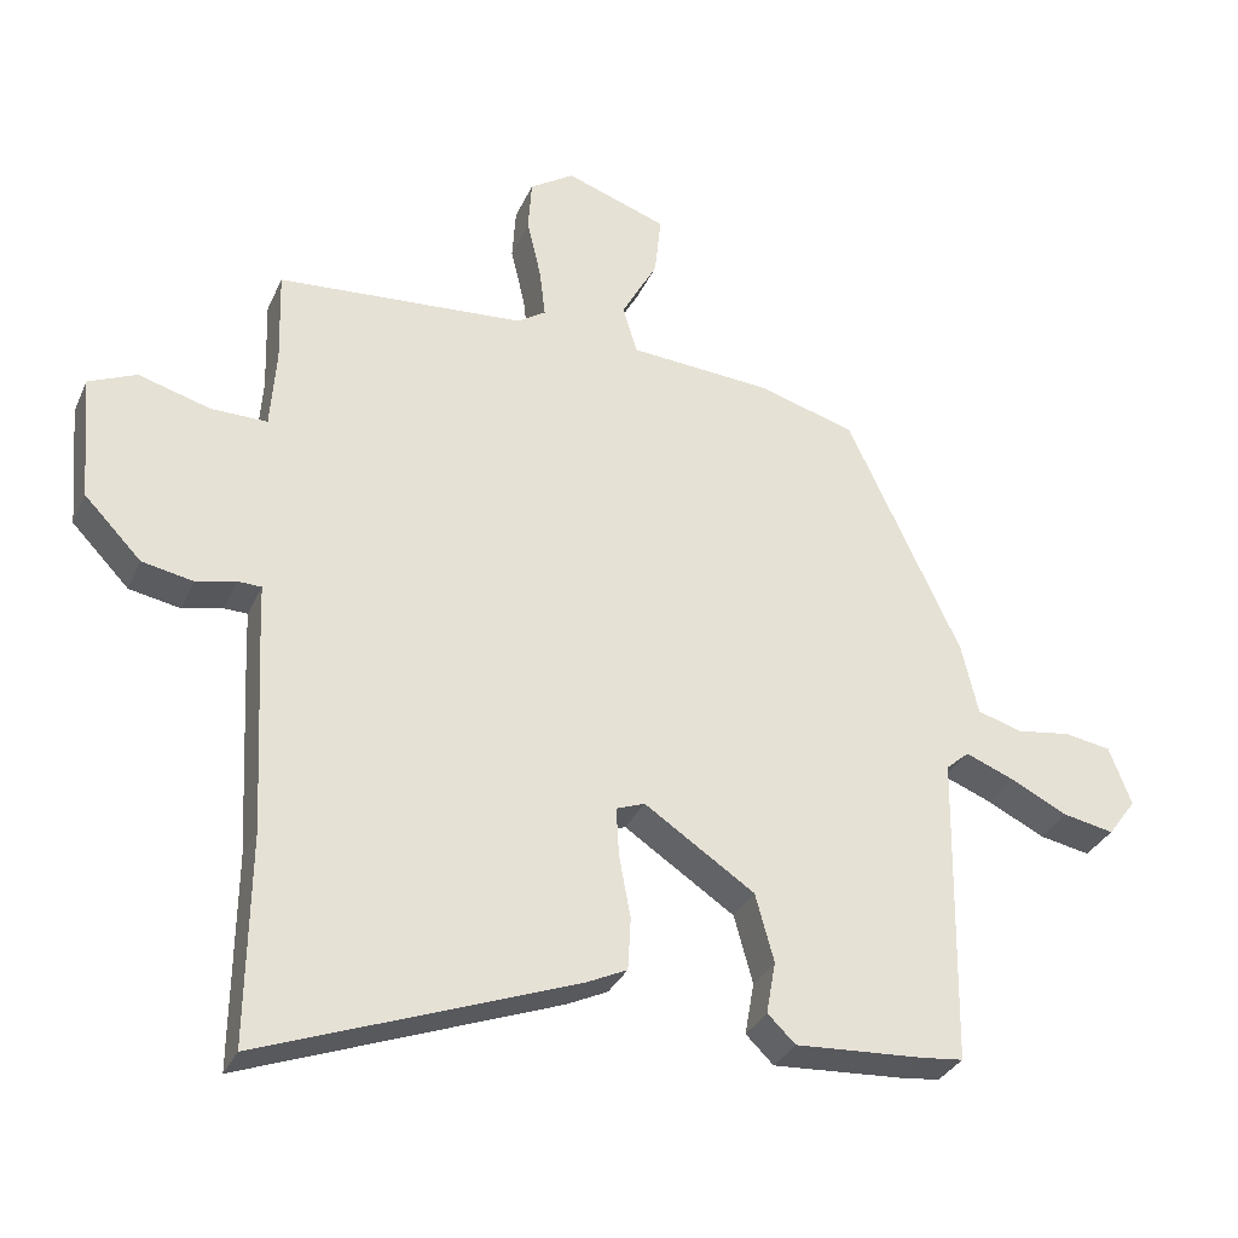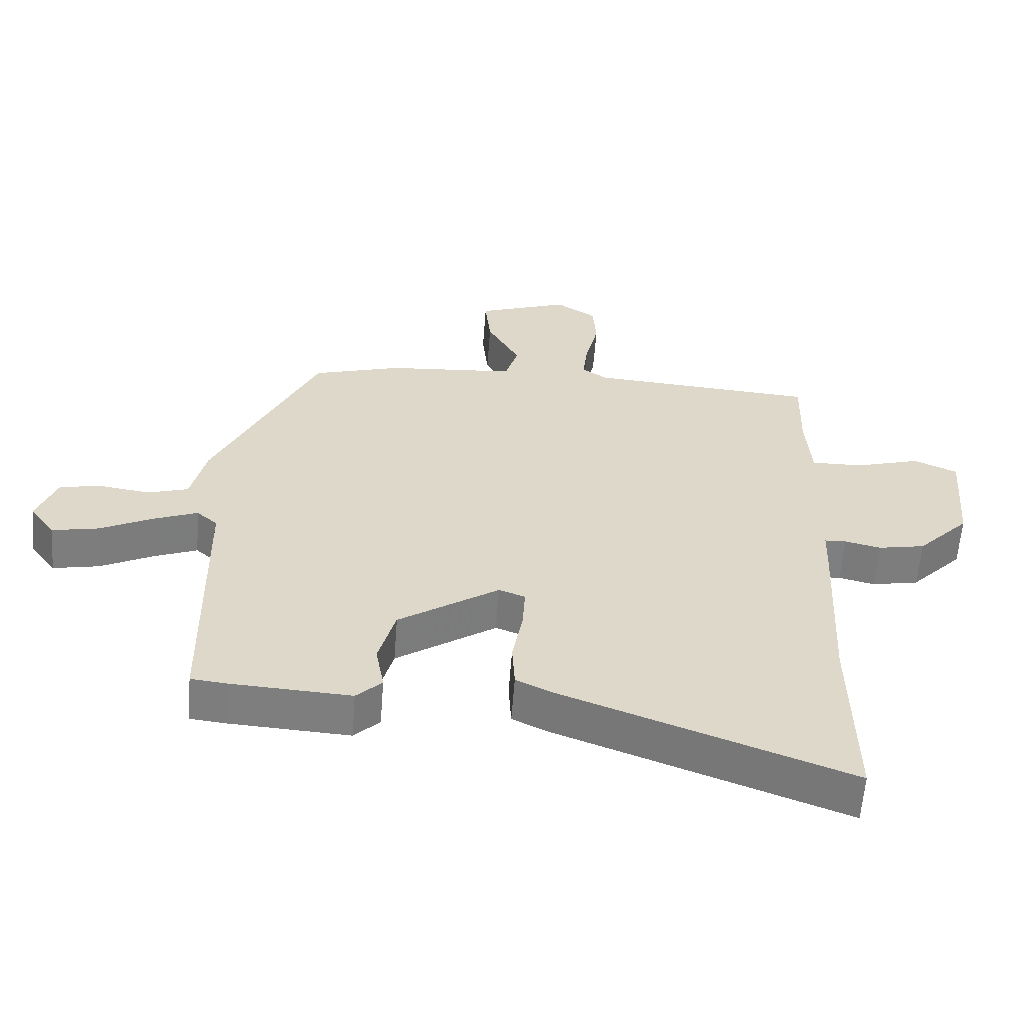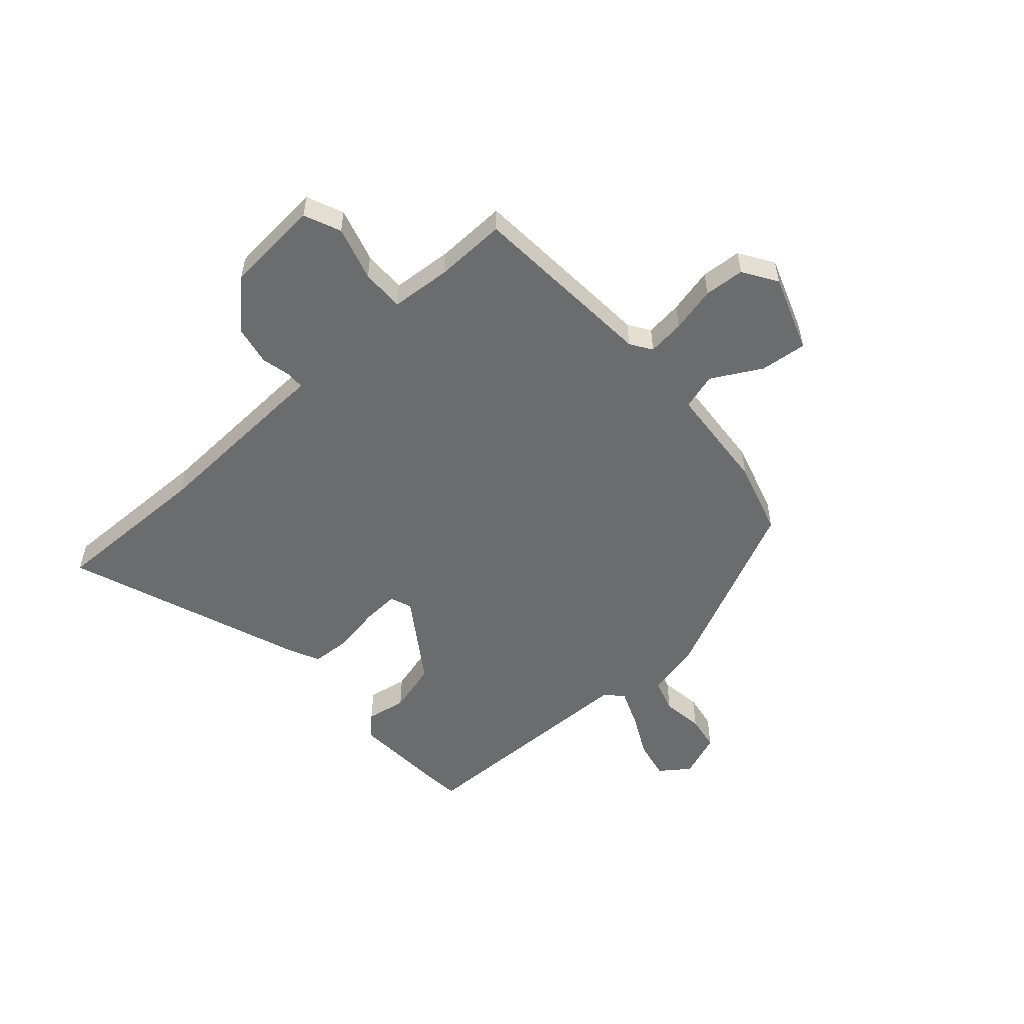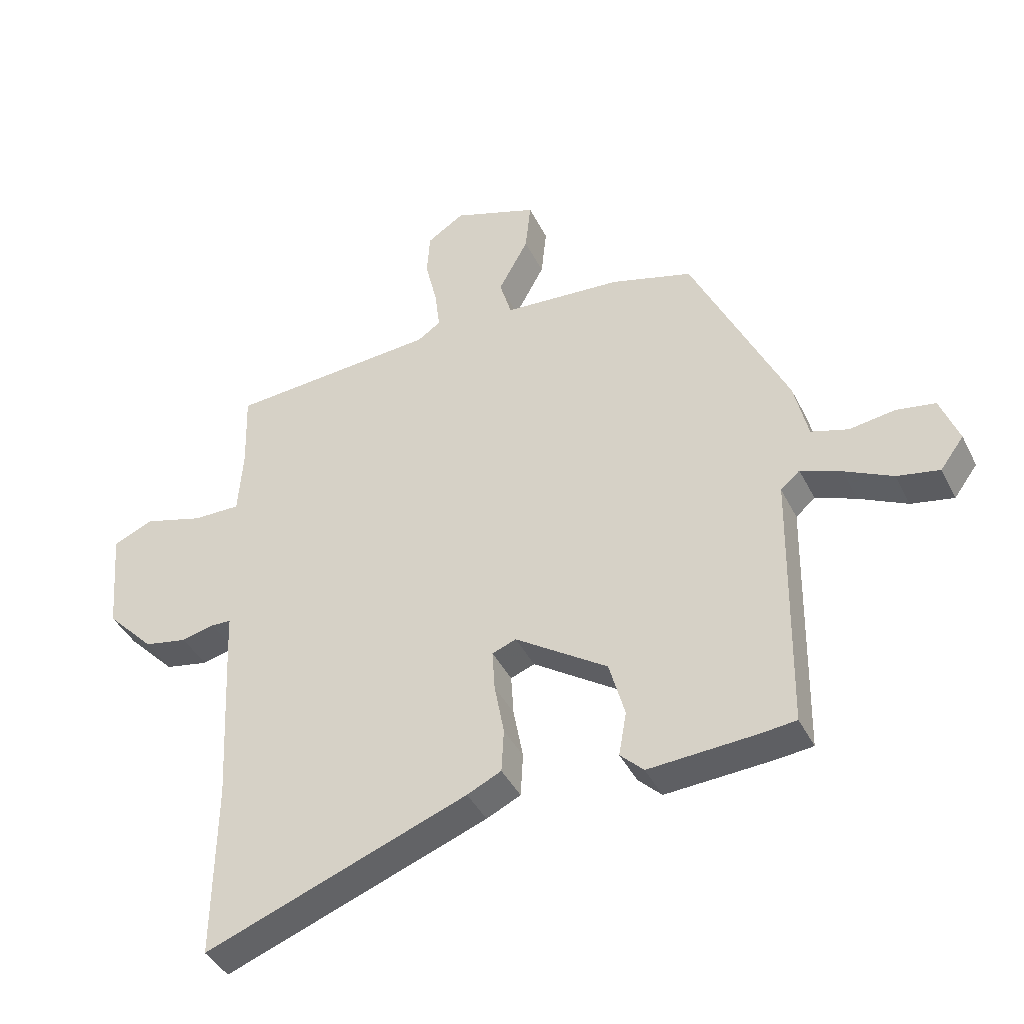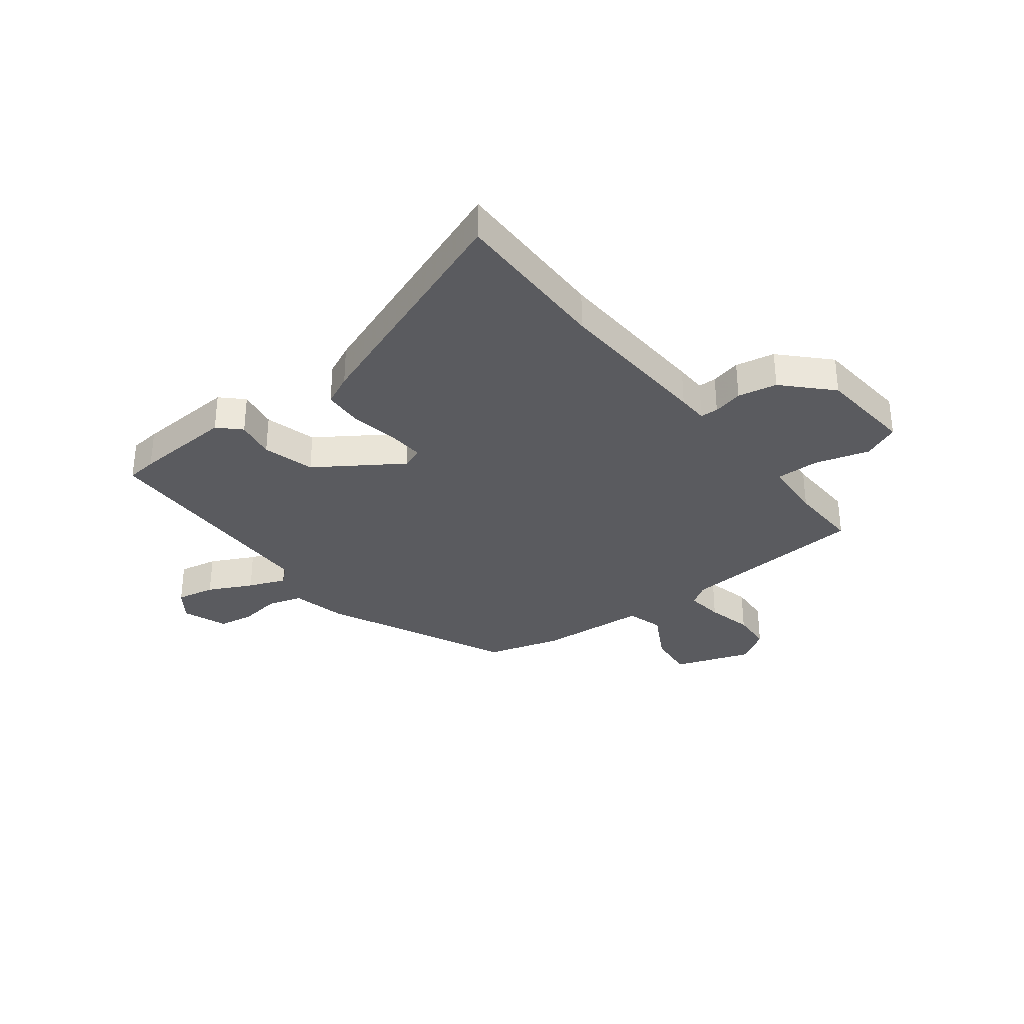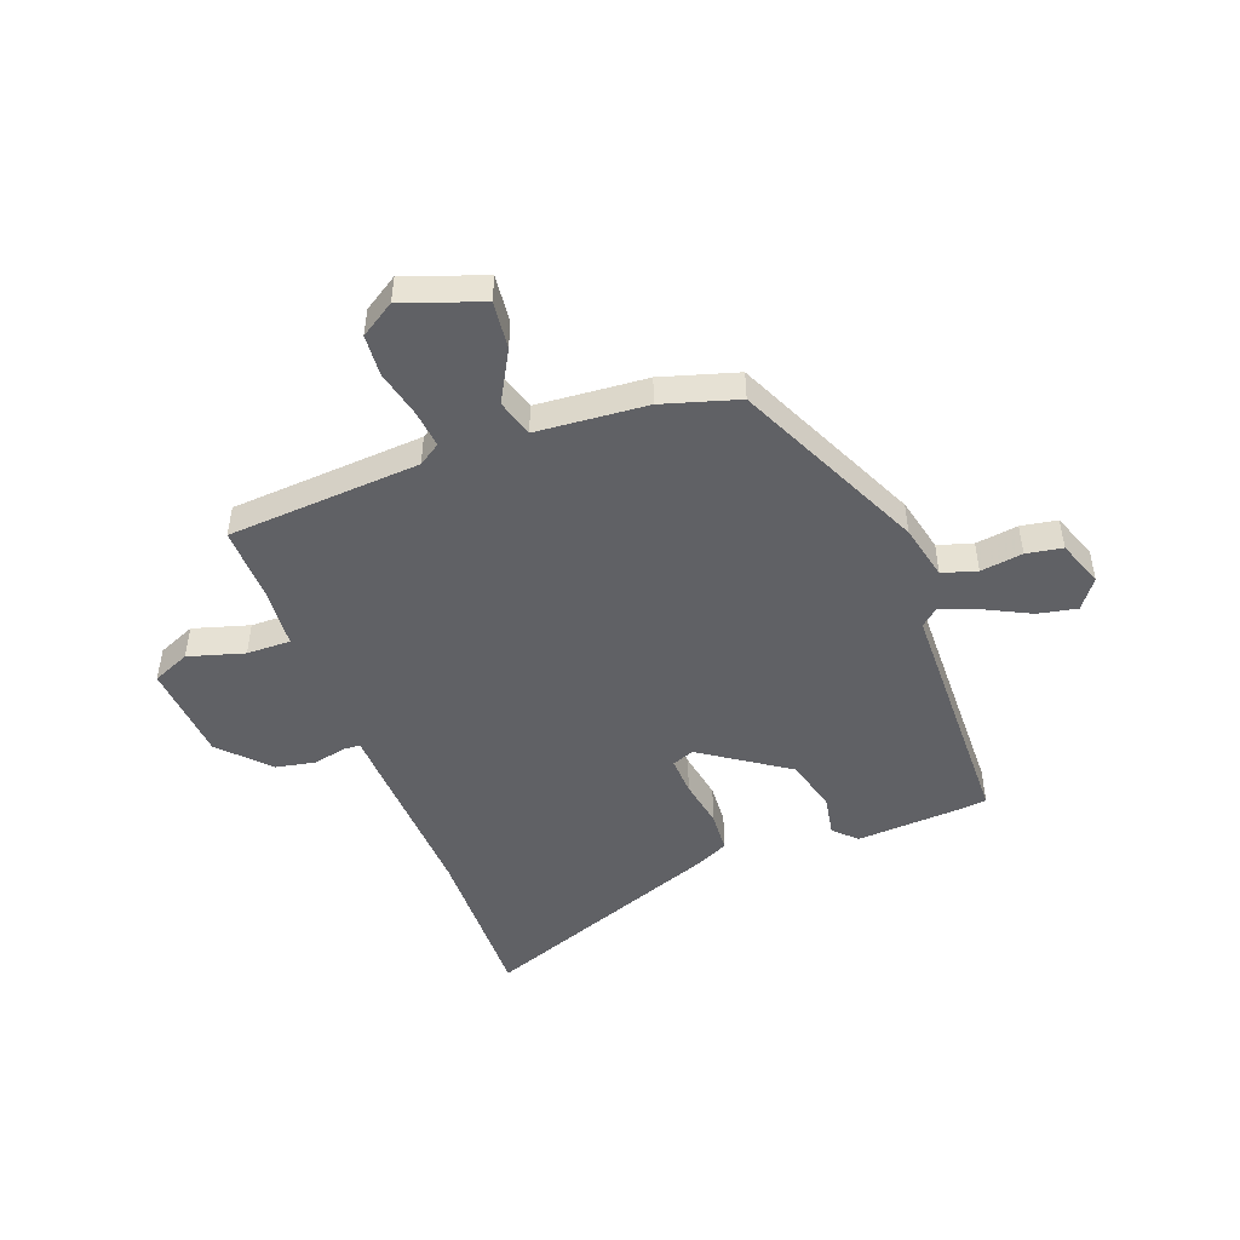
<metadata>
{"format":"obj","ext":"obj","renderer":"f3d","projection":"perspective","resolution":1024,"background":"white","views":[{"elev":-31.9,"azim":-21.2,"up":"+Z"},{"elev":-59.6,"azim":175.7,"up":"+Z"},{"elev":-53.6,"azim":-48.5,"up":"+Y"},{"elev":-41.1,"azim":24.7,"up":"+Z"},{"elev":-33.0,"azim":-142.3,"up":"+Y"},{"elev":-48.3,"azim":20.3,"up":"+Y"}]}
</metadata>
<code>
v -0.502 0.07 -0.647
v -0.498 0.07 -0.351
v -0.513 0.07 -0.056
v -0.515 0.07 0
v -0.548 0.07 0.001
v -0.603 0.07 -0.012
v -0.675 0.07 0.002
v -0.755 0.07 0.085
v -0.77 0.07 0.261
v -0.703 0.07 0.29
v -0.603 0.07 0.261
v -0.524 0.07 0.26
v -0.516 0.07 0.372
v -0.52 0.07 0.502
v -0.173 0.07 0.527
v -0.134 0.07 0.553
v -0.142 0.07 0.621
v -0.162 0.07 0.705
v -0.157 0.07 0.779
v -0.095 0.07 0.819
v 0.046 0.07 0.769
v 0.037 0.07 0.683
v -0.013 0.07 0.592
v 0.007 0.07 0.525
v 0.205 0.07 0.51
v 0.341 0.07 0.47
v 0.5 0.07 0.131
v 0.523 0.07 0.032
v 0.585 0.07 0.013
v 0.661 0.07 0.024
v 0.726 0.07 0.013
v 0.757 0.07 -0.069
v 0.718 0.07 -0.122
v 0.647 0.07 -0.108
v 0.567 0.07 -0.068
v 0.499 0.07 -0.041
v 0.467 0.07 -0.069
v 0.46 0.07 -0.506
v 0.404 0.07 -0.512
v 0.222 0.07 -0.523
v 0.183 0.07 -0.485
v 0.196 0.07 -0.412
v 0.17 0.07 -0.317
v 0.016 0.07 -0.214
v -0.024 0.07 -0.229
v -0.02 0.07 -0.297
v -0.004 0.07 -0.384
v -0.008 0.07 -0.457
v -0.065 0.07 -0.484
v -0.502 0 -0.647
v -0.498 0 -0.351
v -0.513 0 -0.056
v -0.515 0 0
v -0.548 0 0.001
v -0.603 0 -0.012
v -0.675 0 0.002
v -0.755 0 0.085
v -0.77 0 0.261
v -0.703 0 0.29
v -0.603 0 0.261
v -0.524 0 0.26
v -0.516 0 0.372
v -0.52 0 0.502
v -0.173 0 0.527
v -0.134 0 0.553
v -0.142 0 0.621
v -0.162 0 0.705
v -0.157 0 0.779
v -0.095 0 0.819
v 0.046 0 0.769
v 0.037 0 0.683
v -0.013 0 0.592
v 0.007 0 0.525
v 0.205 0 0.51
v 0.341 0 0.47
v 0.5 0 0.131
v 0.523 0 0.032
v 0.585 0 0.013
v 0.661 0 0.024
v 0.726 0 0.013
v 0.757 0 -0.069
v 0.718 0 -0.122
v 0.647 0 -0.108
v 0.567 0 -0.068
v 0.499 0 -0.041
v 0.467 0 -0.069
v 0.46 0 -0.506
v 0.404 0 -0.512
v 0.222 0 -0.523
v 0.183 0 -0.485
v 0.196 0 -0.412
v 0.17 0 -0.317
v 0.016 0 -0.214
v -0.024 0 -0.229
v -0.02 0 -0.297
v -0.004 0 -0.384
v -0.008 0 -0.457
v -0.065 0 -0.484
f 49 1 2
f 48 49 2
f 47 48 2
f 46 47 2
f 2 3 4
f 46 2 4
f 45 46 4
f 44 45 4
f 40 41 42
f 39 40 42
f 38 39 42
f 37 38 42
f 37 42 43
f 36 37 43 44
f 33 34 35
f 32 33 35
f 31 32 35
f 30 31 35
f 29 30 35
f 28 29 35 36
f 36 44 4
f 28 36 4
f 27 28 4
f 26 27 4
f 25 26 4
f 24 25 4
f 21 22 23
f 20 21 23
f 19 20 23
f 18 19 23
f 17 18 23
f 16 17 23 24
f 13 14 15
f 12 13 15
f 24 4 5
f 16 24 5
f 15 16 5
f 12 15 5
f 9 10 11
f 9 11 12
f 8 9 12
f 7 8 12
f 6 7 12
f 5 6 12
f 51 50 98
f 51 98 97
f 51 97 96
f 51 96 95
f 53 52 51
f 53 51 95
f 53 95 94
f 53 94 93
f 91 90 89
f 91 89 88
f 91 88 87
f 91 87 86
f 92 91 86
f 93 92 86 85
f 84 83 82
f 84 82 81
f 84 81 80
f 84 80 79
f 84 79 78
f 85 84 78 77
f 53 93 85
f 53 85 77
f 53 77 76
f 53 76 75
f 53 75 74
f 53 74 73
f 72 71 70
f 72 70 69
f 72 69 68
f 72 68 67
f 72 67 66
f 73 72 66 65
f 64 63 62
f 64 62 61
f 54 53 73
f 54 73 65
f 54 65 64
f 54 64 61
f 60 59 58
f 61 60 58
f 61 58 57
f 61 57 56
f 61 56 55
f 61 55 54
f 1 50 51 2
f 2 51 52 3
f 3 52 53 4
f 4 53 54 5
f 5 54 55 6
f 6 55 56 7
f 7 56 57 8
f 8 57 58 9
f 9 58 59 10
f 10 59 60 11
f 11 60 61 12
f 12 61 62 13
f 13 62 63 14
f 14 63 64 15
f 15 64 65 16
f 16 65 66 17
f 17 66 67 18
f 18 67 68 19
f 19 68 69 20
f 20 69 70 21
f 21 70 71 22
f 22 71 72 23
f 23 72 73 24
f 24 73 74 25
f 25 74 75 26
f 26 75 76 27
f 27 76 77 28
f 28 77 78 29
f 29 78 79 30
f 30 79 80 31
f 31 80 81 32
f 32 81 82 33
f 33 82 83 34
f 34 83 84 35
f 35 84 85 36
f 36 85 86 37
f 37 86 87 38
f 38 87 88 39
f 39 88 89 40
f 40 89 90 41
f 41 90 91 42
f 42 91 92 43
f 43 92 93 44
f 44 93 94 45
f 45 94 95 46
f 46 95 96 47
f 47 96 97 48
f 48 97 98 49
f 49 98 50 1

</code>
